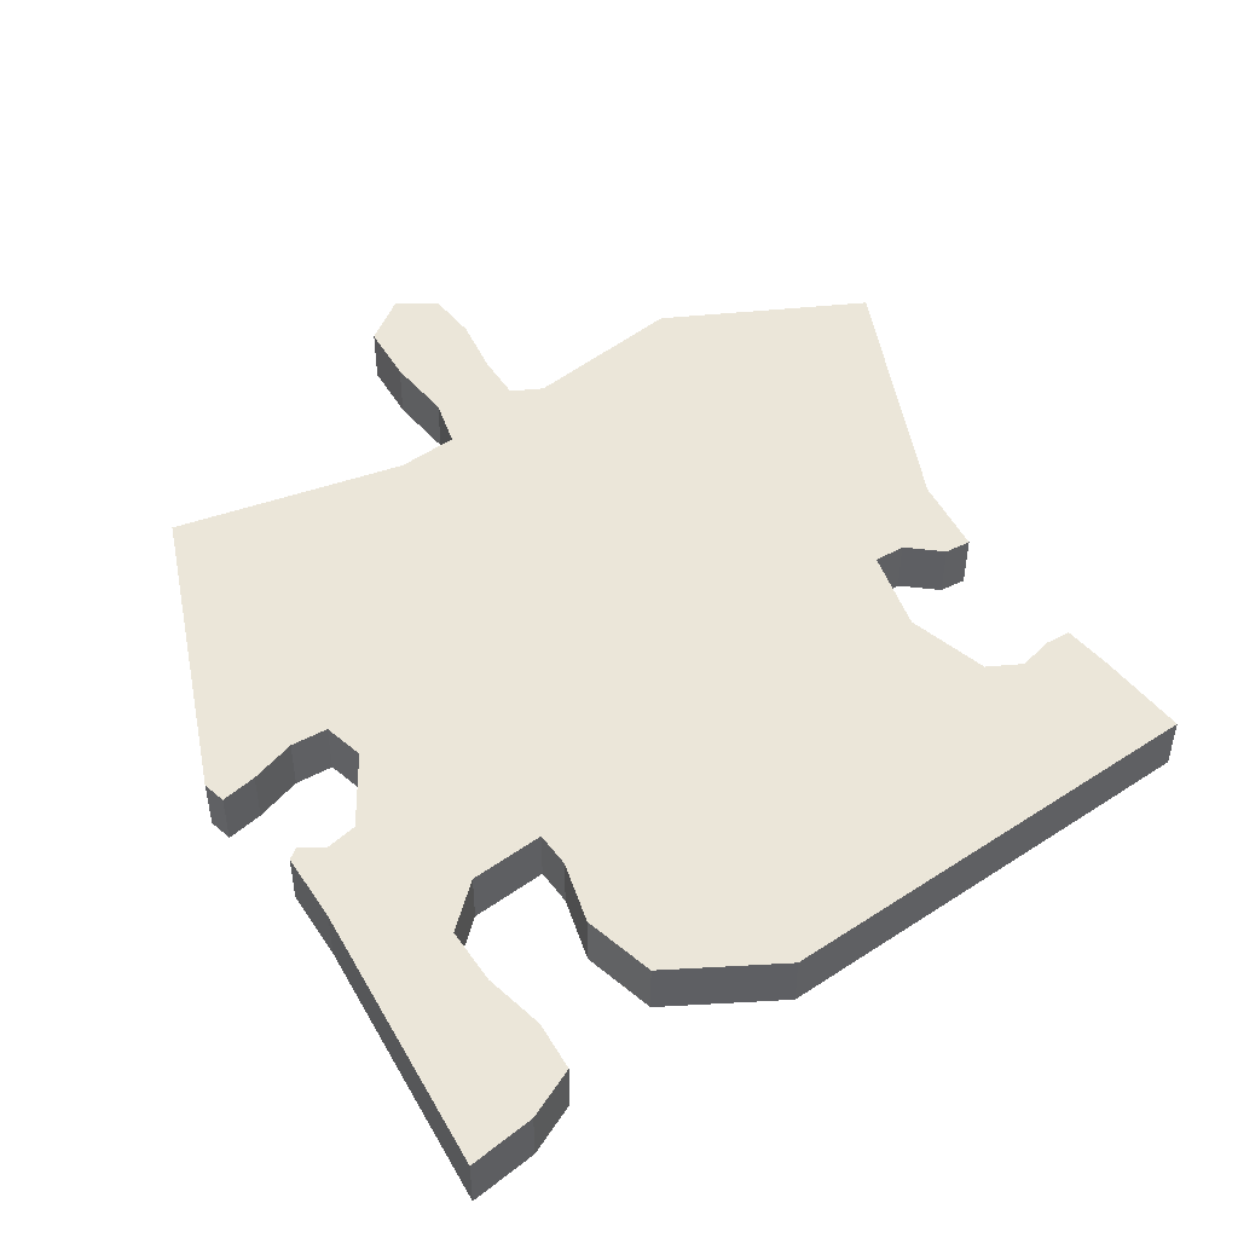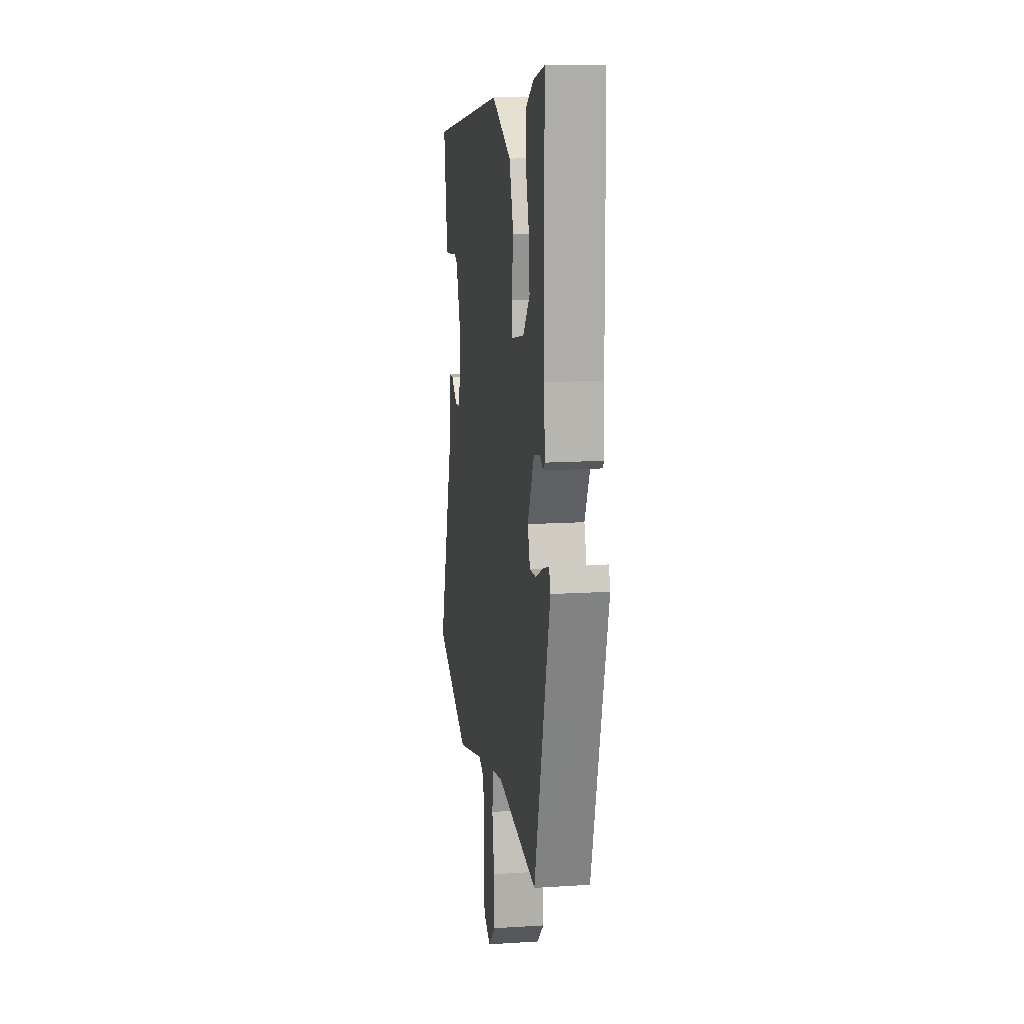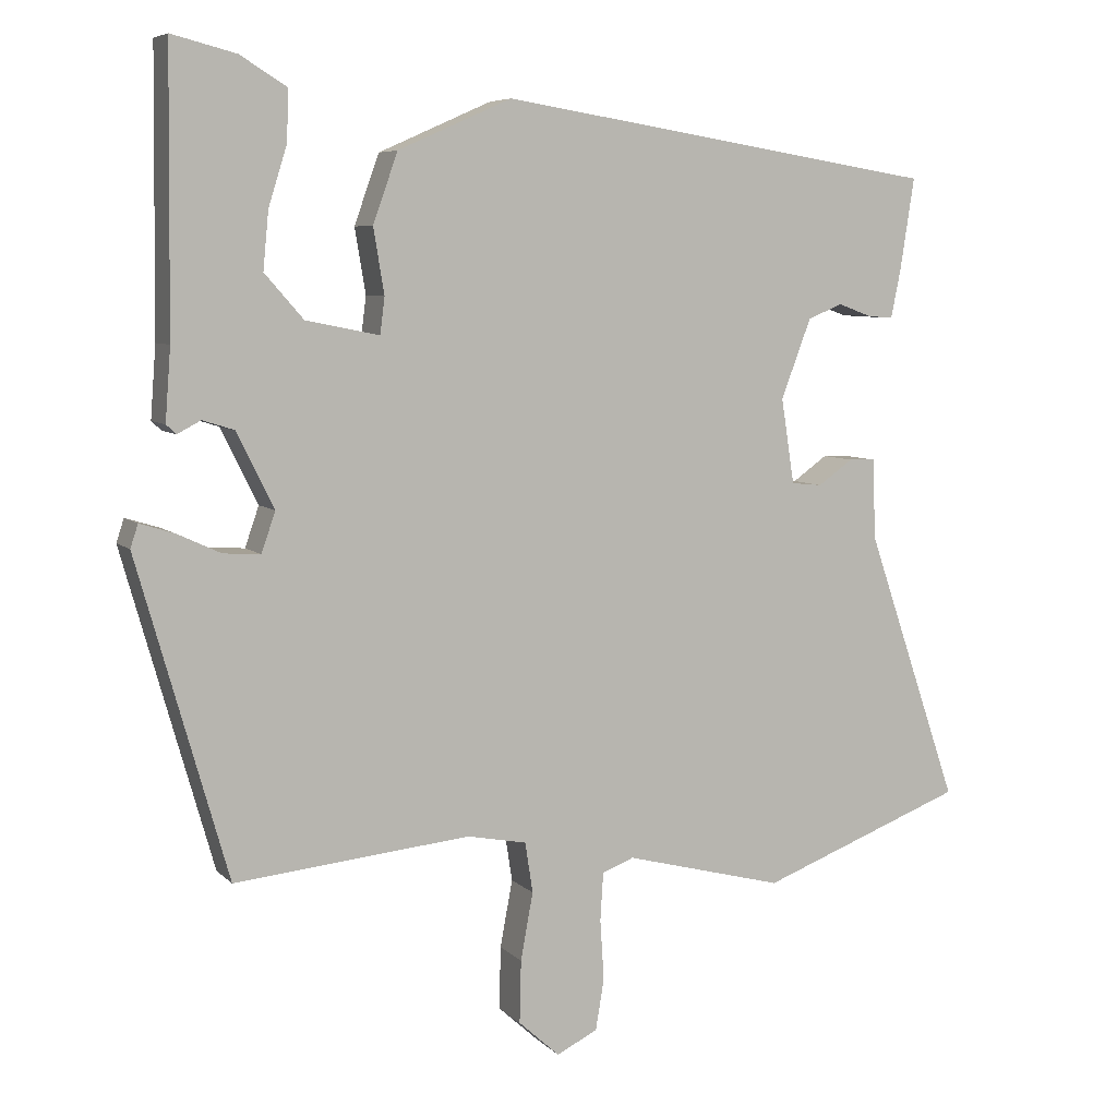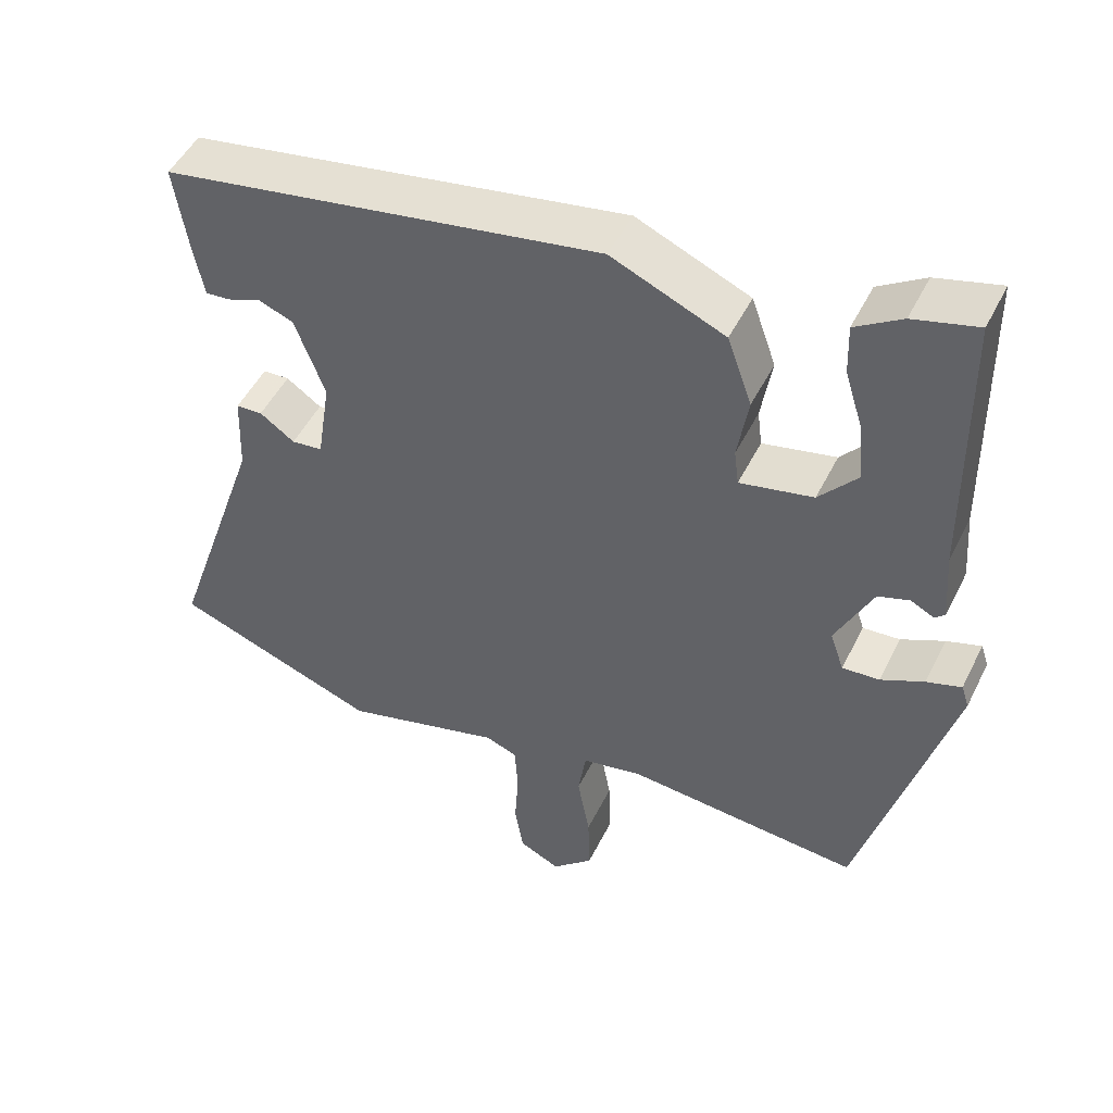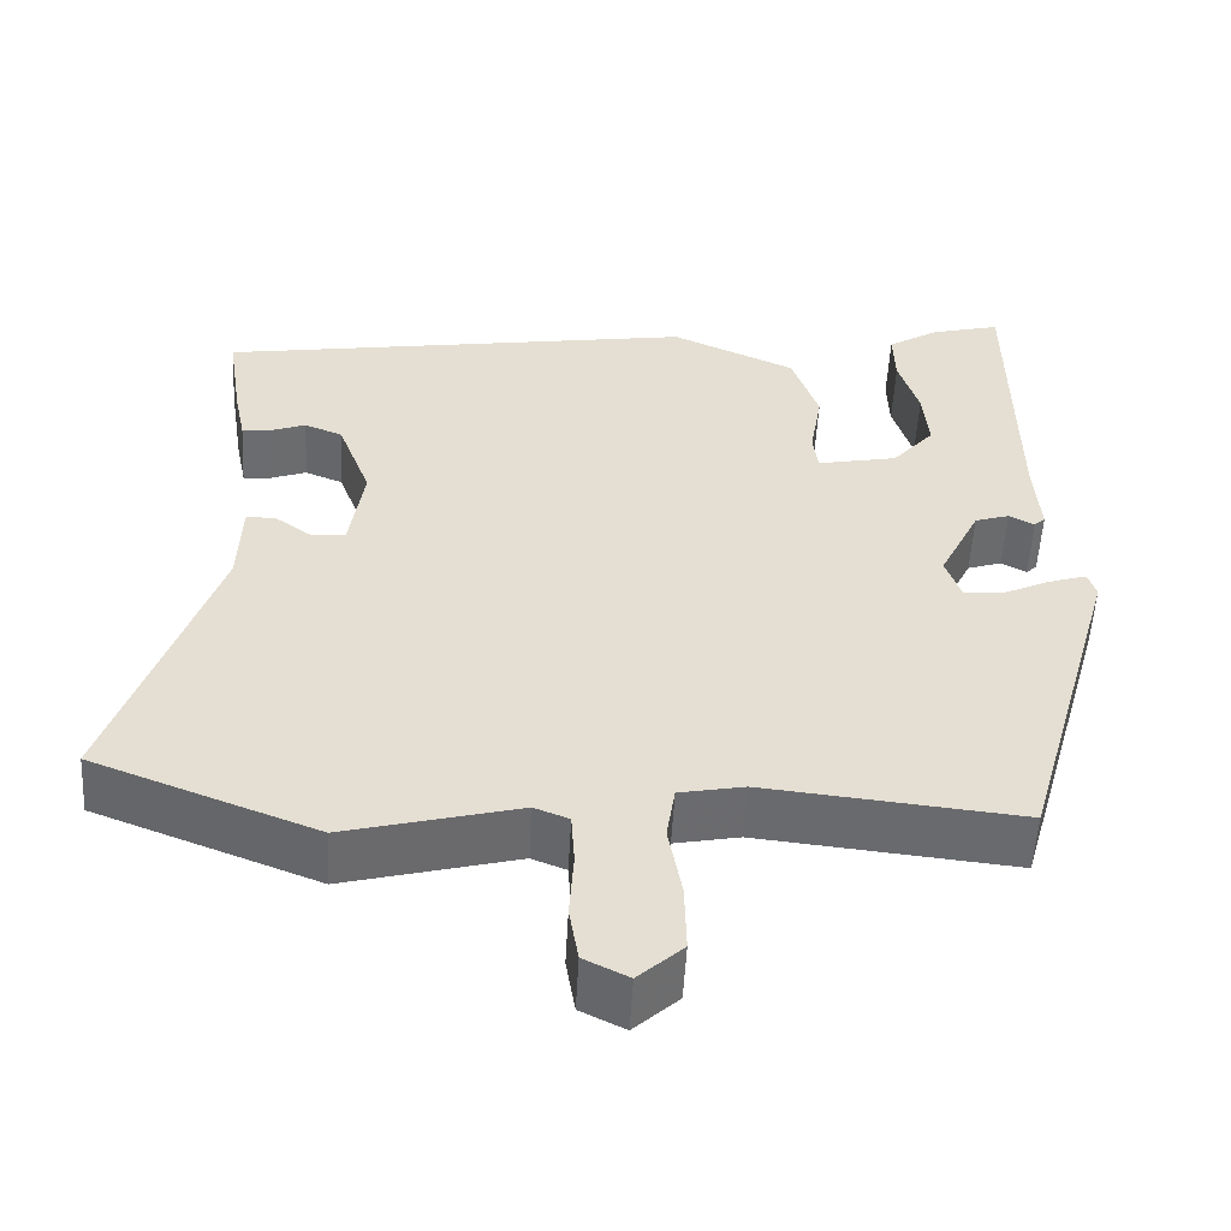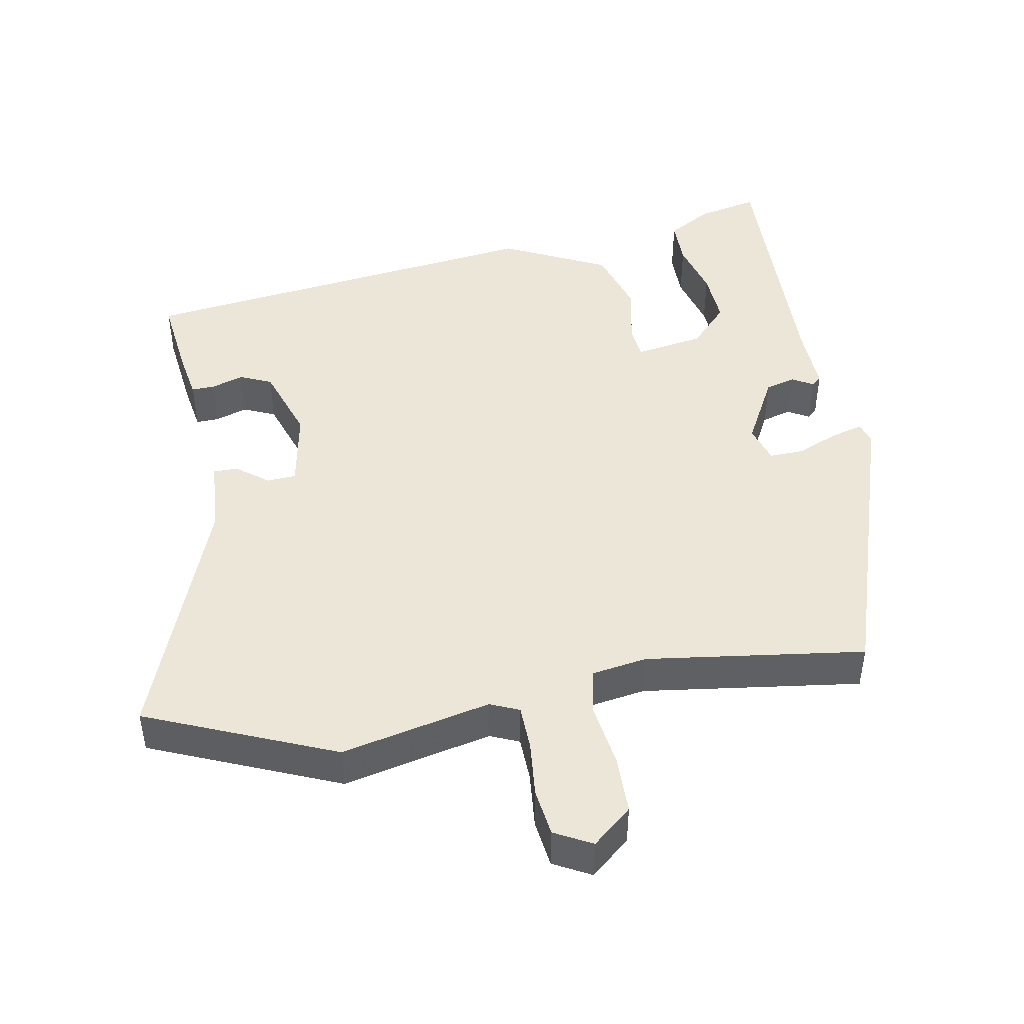
<metadata>
{"format":"obj","ext":"obj","renderer":"f3d","projection":"perspective","resolution":1024,"background":"white","views":[{"elev":47.2,"azim":-27.5,"up":"+Y"},{"elev":13.8,"azim":-98.1,"up":"+Z"},{"elev":6.6,"azim":-23.0,"up":"+Z"},{"elev":48.6,"azim":-154.5,"up":"+Z"},{"elev":-53.6,"azim":176.9,"up":"+Z"},{"elev":46.1,"azim":171.7,"up":"+Y"}]}
</metadata>
<code>
v -0.453 0.07 0.518
v -0.37 0.07 0.497
v -0.31 0.07 0.46
v -0.312 0.07 0.395
v -0.336 0.07 0.318
v -0.343 0.07 0.244
v -0.293 0.07 0.187
v -0.198 0.07 0.168
v -0.192 0.07 0.215
v -0.206 0.07 0.299
v -0.174 0.07 0.389
v -0.027 0.07 0.454
v 0.541 0.07 0.364
v 0.523 0.07 0.247
v 0.51 0.07 0.183
v 0.478 0.07 0.185
v 0.434 0.07 0.201
v 0.389 0.07 0.183
v 0.35 0.07 0.08
v 0.367 0.07 -0.03
v 0.407 0.07 -0.034
v 0.452 0.07 -0.002
v 0.486 0.07 -0.003
v 0.49 0.07 -0.107
v 0.61 0.07 -0.458
v 0.345 0.07 -0.559
v 0.139 0.07 -0.506
v 0.098 0.07 -0.522
v 0.094 0.07 -0.584
v 0.099 0.07 -0.662
v 0.088 0.07 -0.728
v 0.035 0.07 -0.754
v -0.018 0.07 -0.706
v -0.016 0.07 -0.625
v 0 0.07 -0.538
v -0.01 0.07 -0.473
v -0.087 0.07 -0.458
v -0.392 0.07 -0.489
v -0.509 0.07 -0.078
v -0.499 0.07 -0.048
v -0.454 0.07 -0.062
v -0.398 0.07 -0.088
v -0.35 0.07 -0.091
v -0.332 0.07 -0.039
v -0.38 0.07 0.058
v -0.421 0.07 0.071
v -0.451 0.07 0.055
v -0.464 0.07 0.067
v -0.457 0.07 0.16
v -0.453 0 0.518
v -0.37 0 0.497
v -0.31 0 0.46
v -0.312 0 0.395
v -0.336 0 0.318
v -0.343 0 0.244
v -0.293 0 0.187
v -0.198 0 0.168
v -0.192 0 0.215
v -0.206 0 0.299
v -0.174 0 0.389
v -0.027 0 0.454
v 0.541 0 0.364
v 0.523 0 0.247
v 0.51 0 0.183
v 0.478 0 0.185
v 0.434 0 0.201
v 0.389 0 0.183
v 0.35 0 0.08
v 0.367 0 -0.03
v 0.407 0 -0.034
v 0.452 0 -0.002
v 0.486 0 -0.003
v 0.49 0 -0.107
v 0.61 0 -0.458
v 0.345 0 -0.559
v 0.139 0 -0.506
v 0.098 0 -0.522
v 0.094 0 -0.584
v 0.099 0 -0.662
v 0.088 0 -0.728
v 0.035 0 -0.754
v -0.018 0 -0.706
v -0.016 0 -0.625
v 0 0 -0.538
v -0.01 0 -0.473
v -0.087 0 -0.458
v -0.392 0 -0.489
v -0.509 0 -0.078
v -0.499 0 -0.048
v -0.454 0 -0.062
v -0.398 0 -0.088
v -0.35 0 -0.091
v -0.332 0 -0.039
v -0.38 0 0.058
v -0.421 0 0.071
v -0.451 0 0.055
v -0.464 0 0.067
v -0.457 0 0.16
f 46 47 48 49
f 45 46 49 1
f 44 45 1 2
f 39 40 41 42
f 37 38 39 42
f 36 37 42 43
f 32 33 34 35
f 32 35 36
f 29 30 31 32
f 28 29 32 36
f 27 28 36 43
f 24 25 26 27
f 21 22 23 24
f 20 21 24 27
f 19 20 27 43
f 14 15 16 17
f 14 17 18
f 13 14 18
f 12 13 18
f 9 10 11 12
f 8 9 12 18
f 2 3 4 5
f 2 5 6
f 44 2 6
f 18 19 43 44
f 8 18 44
f 7 8 44
f 6 7 44
f 98 97 96 95
f 50 98 95 94
f 51 50 94 93
f 91 90 89 88
f 91 88 87 86
f 92 91 86 85
f 84 83 82 81
f 85 84 81
f 81 80 79 78
f 85 81 78 77
f 92 85 77 76
f 76 75 74 73
f 73 72 71 70
f 76 73 70 69
f 92 76 69 68
f 66 65 64 63
f 67 66 63
f 67 63 62
f 67 62 61
f 61 60 59 58
f 67 61 58 57
f 54 53 52 51
f 55 54 51
f 55 51 93
f 93 92 68 67
f 93 67 57
f 93 57 56
f 93 56 55
f 1 50 51 2
f 2 51 52 3
f 3 52 53 4
f 4 53 54 5
f 5 54 55 6
f 6 55 56 7
f 7 56 57 8
f 8 57 58 9
f 9 58 59 10
f 10 59 60 11
f 11 60 61 12
f 12 61 62 13
f 13 62 63 14
f 14 63 64 15
f 15 64 65 16
f 16 65 66 17
f 17 66 67 18
f 18 67 68 19
f 19 68 69 20
f 20 69 70 21
f 21 70 71 22
f 22 71 72 23
f 23 72 73 24
f 24 73 74 25
f 25 74 75 26
f 26 75 76 27
f 27 76 77 28
f 28 77 78 29
f 29 78 79 30
f 30 79 80 31
f 31 80 81 32
f 32 81 82 33
f 33 82 83 34
f 34 83 84 35
f 35 84 85 36
f 36 85 86 37
f 37 86 87 38
f 38 87 88 39
f 39 88 89 40
f 40 89 90 41
f 41 90 91 42
f 42 91 92 43
f 43 92 93 44
f 44 93 94 45
f 45 94 95 46
f 46 95 96 47
f 47 96 97 48
f 48 97 98 49
f 49 98 50 1

</code>
